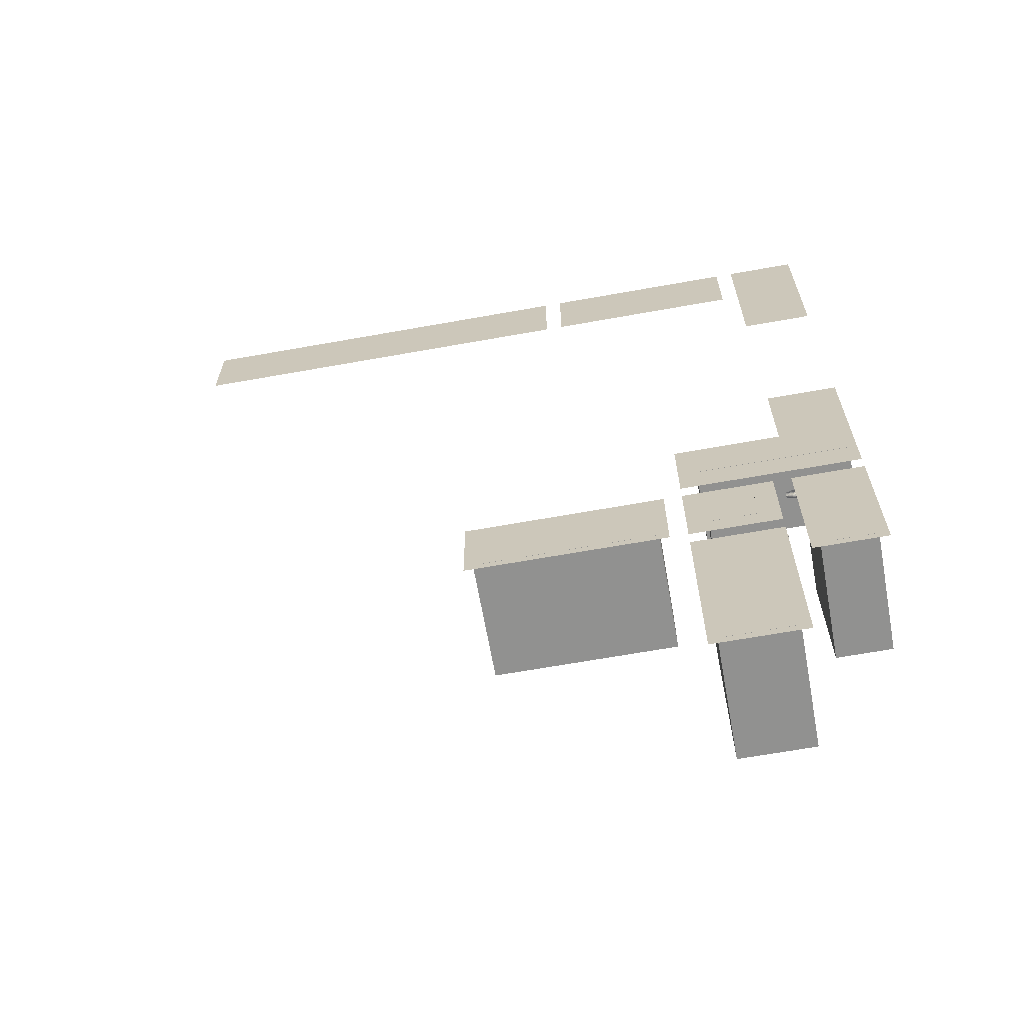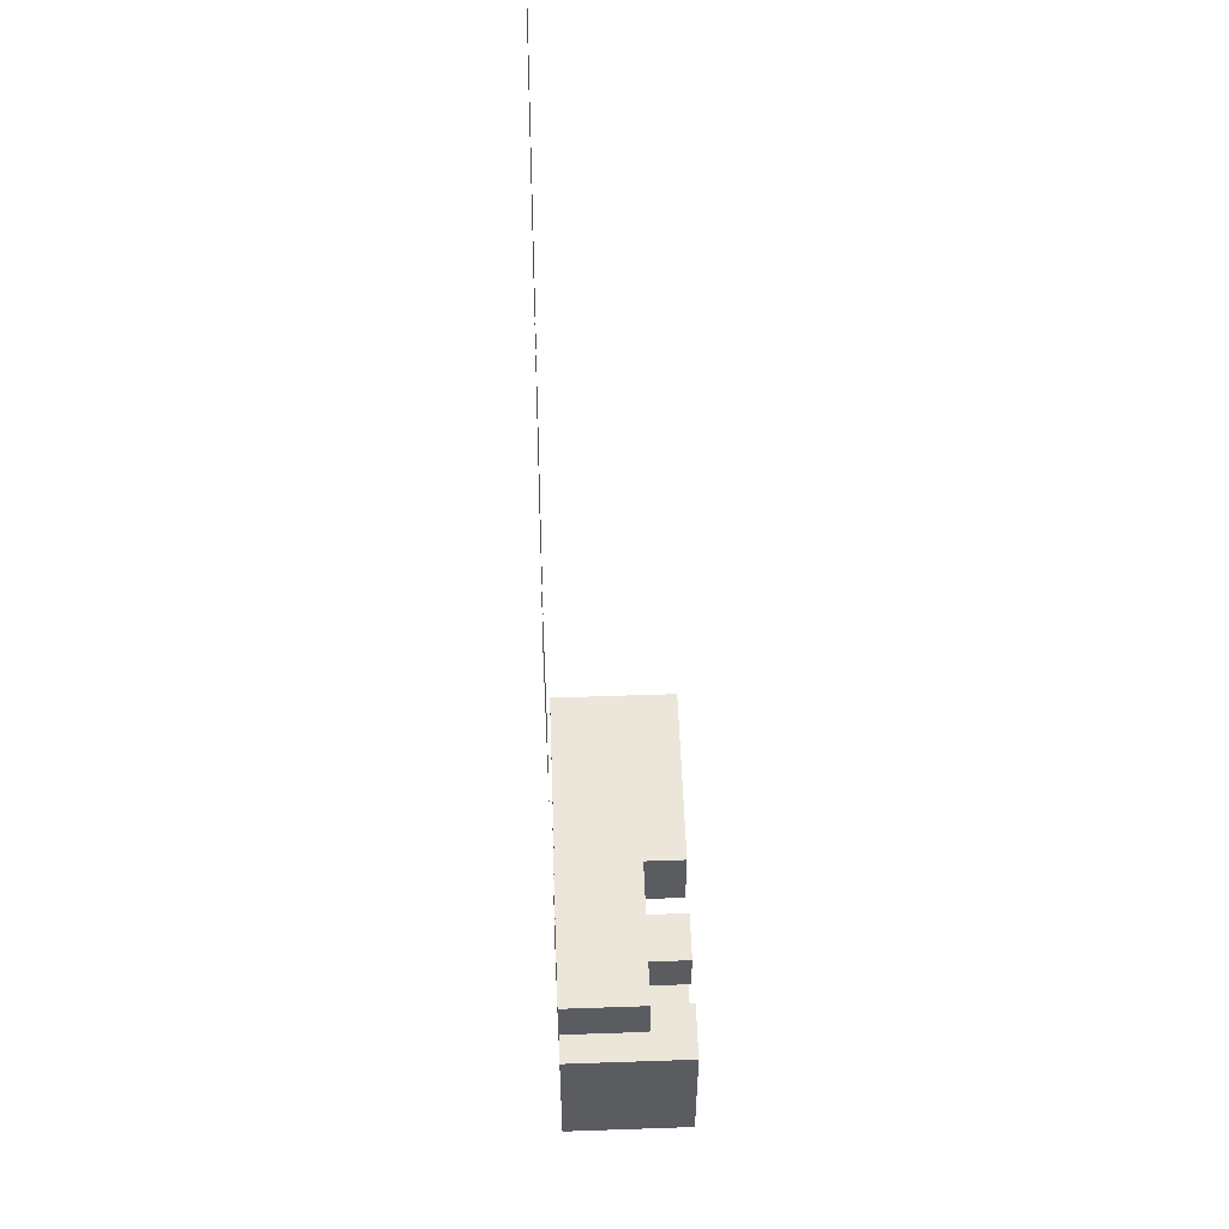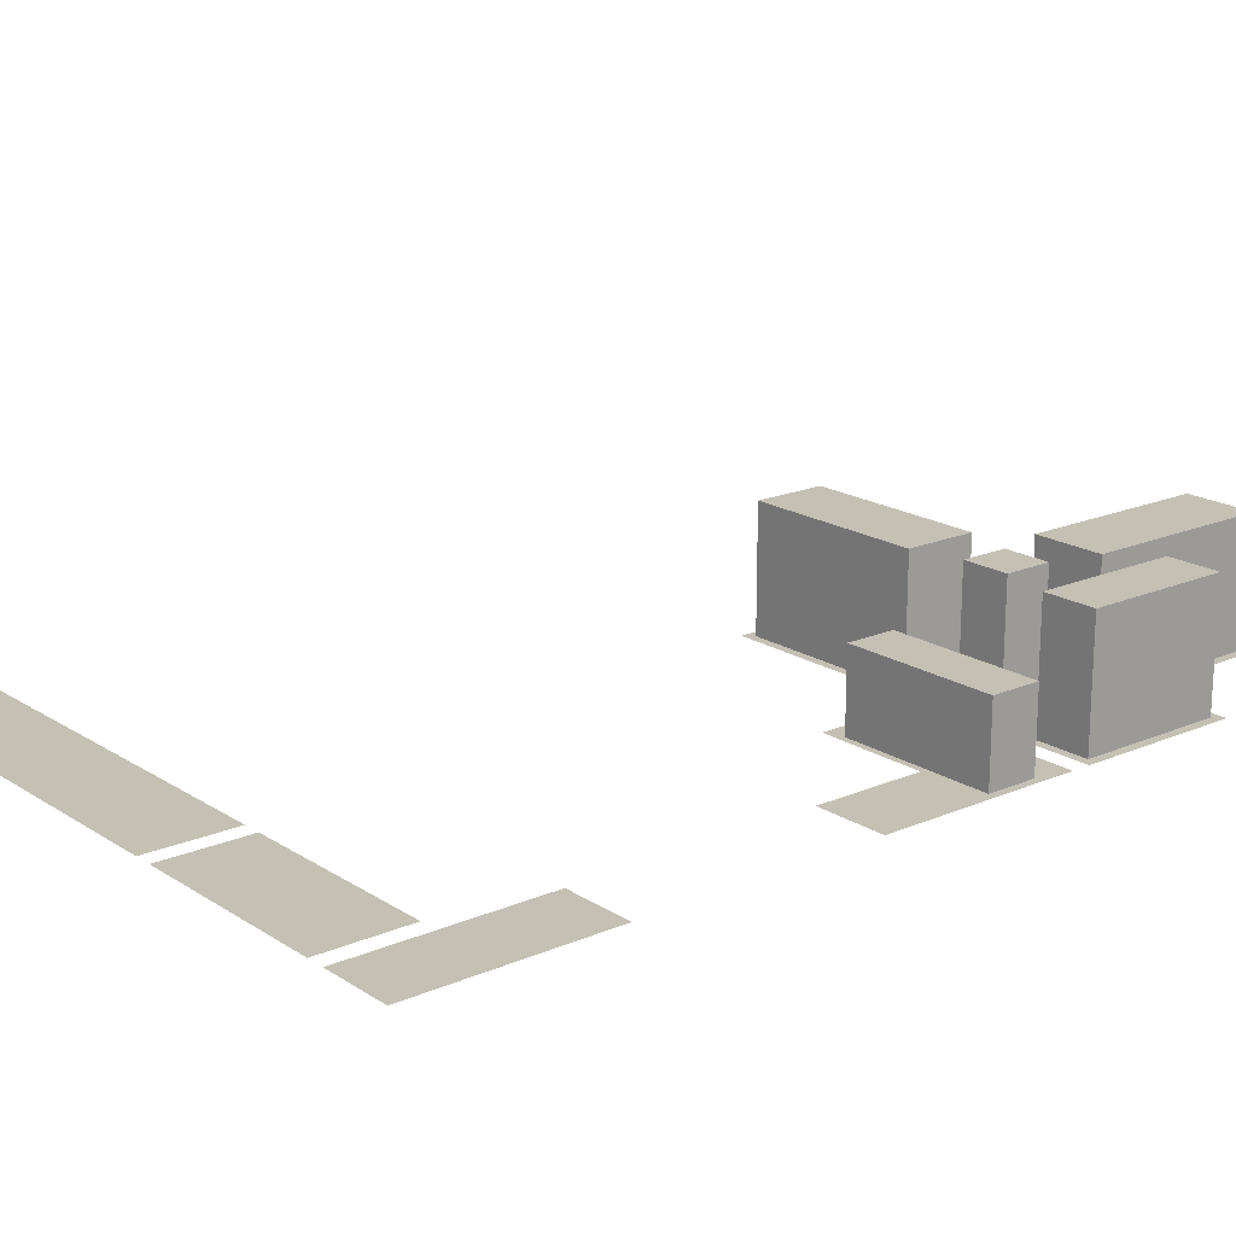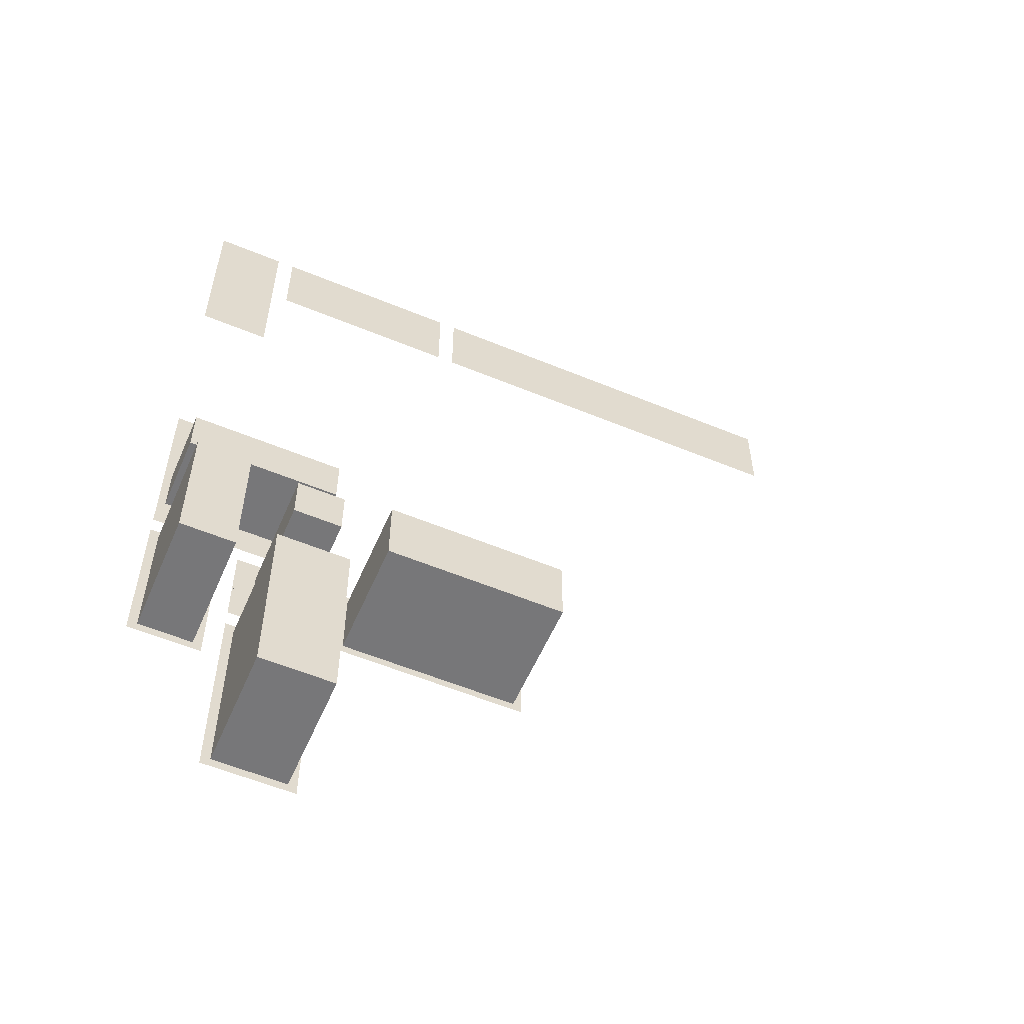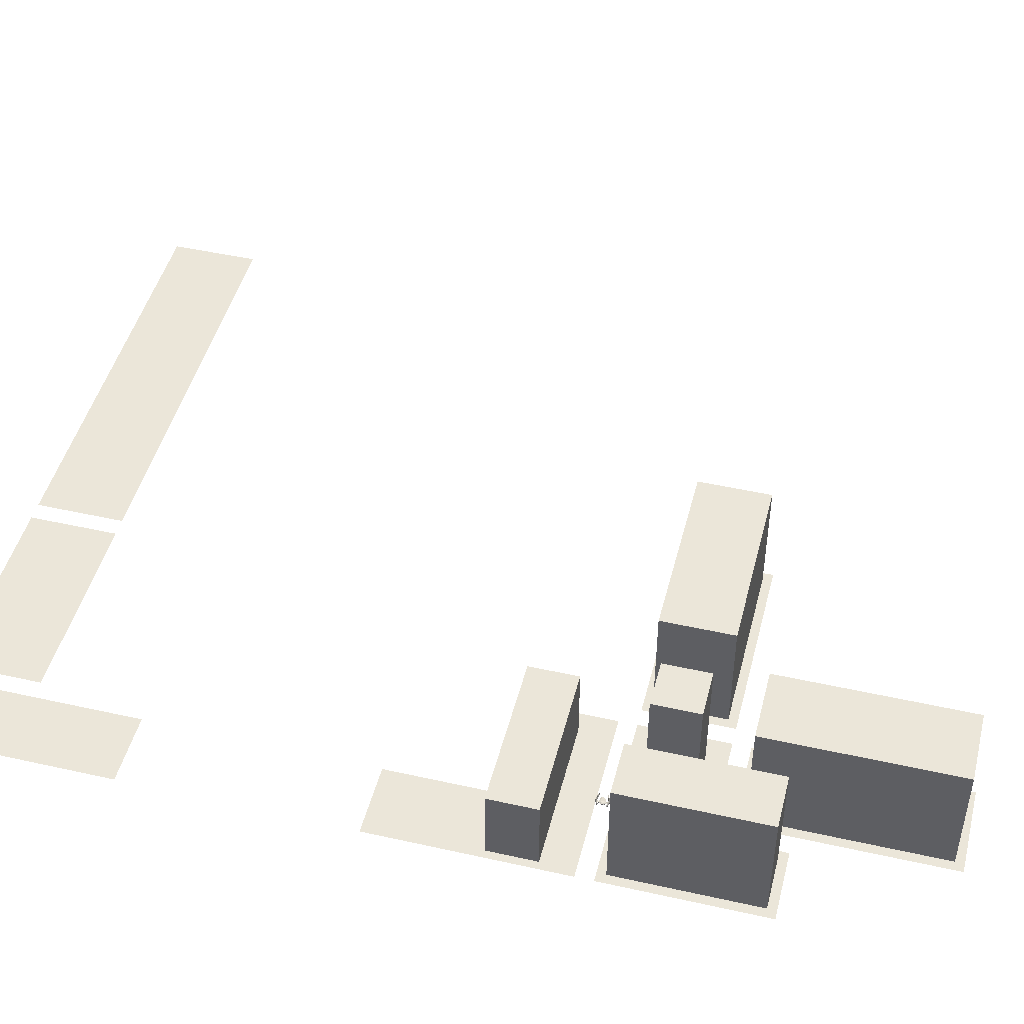
<metadata>
{"format":"obj","ext":"obj","renderer":"f3d","projection":"perspective","resolution":1024,"background":"white","views":[{"elev":-66.0,"azim":-169.8,"up":"+Y"},{"elev":55.4,"azim":-92.1,"up":"+Y"},{"elev":18.4,"azim":-129.4,"up":"+Z"},{"elev":-57.2,"azim":-23.3,"up":"+Y"},{"elev":46.8,"azim":-75.7,"up":"+Z"}]}
</metadata>
<code>
o CameraBox
v -98.38 -146.5 4.919
v -98.3 -146.7 4.925
v -98.38 -146.5 5.119
v -98.31 -146.6 5.125
v -98.19 -146.4 4.923
v -98.12 -146.6 4.929
v -98.2 -146.4 5.123
v -98.12 -146.6 5.129
f 2 3 1
f 8 5 7
f 6 1 5
f 4 6 8
f 2 4 3
f 8 6 5
f 6 2 1
f 4 2 6
f 4 7 3
f 4 8 7
f 7 1 3
f 7 5 1
o _laatta01
v -97.66 -7.812 0.1289
v -97.66 11.72 0.1289
v -54.69 11.72 0.1289
v -54.69 -7.812 0.1289
v -50.78 11.72 0.1289
v 39.06 11.72 0.1289
v 39.06 -7.812 0.1289
v -50.78 -7.812 0.1289
v -101.6 11.72 0.1289
v -101.6 -31.25 0.1289
v -117.2 -31.25 0.1289
v -117.2 11.72 0.1289
v -117.2 -82.03 0.1289
v -101.6 -82.03 0.1289
v -101.6 -105.5 0.1289
v -78.12 -105.5 0.1289
v -78.12 -125 0.1289
v -117.2 -125 0.1289
f 12 10 9
f 16 14 13
f 20 18 17
f 25 23 26
f 21 23 22
f 12 11 10
f 16 15 14
f 20 19 18
f 25 24 23
f 21 26 23
o _levyt3
v -117.2 -128.9 0.1289
v -101.6 -128.9 0.1289
v -101.6 -164.1 0.1289
v -117.2 -164.1 0.1289
v -97.66 -152.3 0.1289
v -78.12 -152.3 0.1289
v -78.12 -197.3 0.1289
v -97.66 -197.3 0.1289
v -97.66 -128.9 0.1289
v -78.12 -128.9 0.1289
v -78.12 -148.4 0.1289
v -97.66 -148.4 0.1289
v -74.22 -128.9 0.1289
v -31.25 -128.9 0.1289
v -31.25 -148.4 0.1289
v -74.22 -148.4 0.1289
f 30 28 27
f 34 32 31
f 38 36 35
f 42 40 39
f 30 29 28
f 34 33 32
f 38 37 36
f 42 41 40
o fcirto01
v -95.59 -117.9 11.67
v -95.59 -117.9 9.719
v -97.55 -117.9 9.719
v -97.55 -117.9 11.67
v -95.59 -117.9 7.766
v -95.59 -117.9 5.812
v -97.55 -117.9 5.812
v -97.55 -117.9 7.766
v -95.59 -117.9 3.859
v -95.59 -117.9 1.906
v -97.55 -117.9 1.906
v -97.55 -117.9 3.859
v -99.5 -117.9 7.766
v -99.5 -117.9 5.812
v -101.5 -117.9 5.812
v -101.5 -117.9 7.766
v -99.5 -117.9 3.859
v -99.5 -117.9 1.906
v -101.5 -117.9 1.906
v -101.5 -117.9 3.859
v -99.5 -117.9 11.67
v -99.5 -117.9 9.719
v -101.5 -117.9 9.719
v -101.5 -117.9 11.67
v -87.52 -117.9 11.67
v -87.52 -117.9 9.719
v -89.47 -117.9 9.719
v -89.47 -117.9 11.67
v -87.52 -117.9 7.766
v -87.52 -117.9 5.812
v -89.47 -117.9 5.812
v -89.47 -117.9 7.766
v -87.52 -117.9 3.859
v -87.52 -117.9 1.906
v -89.47 -117.9 1.906
v -89.47 -117.9 3.859
v -91.43 -117.9 7.766
v -91.43 -117.9 5.812
v -93.38 -117.9 5.812
v -93.38 -117.9 7.766
v -91.43 -117.9 3.859
v -91.43 -117.9 1.906
v -93.38 -117.9 1.906
v -93.38 -117.9 3.859
v -91.43 -117.9 11.67
v -91.43 -117.9 9.719
v -93.38 -117.9 9.719
v -93.38 -117.9 11.67
f 46 44 43
f 50 48 47
f 54 52 51
f 58 56 55
f 62 60 59
f 66 64 63
f 70 68 67
f 74 72 71
f 78 76 75
f 82 80 79
f 86 84 83
f 90 88 87
f 46 45 44
f 50 49 48
f 54 53 52
f 58 57 56
f 62 61 60
f 66 65 64
f 70 69 68
f 74 73 72
f 78 77 76
f 82 81 80
f 86 85 84
f 90 89 88
o kulmatalot
v -115.2 -130.9 26.38
v -103.5 -130.9 26.38
v -103.5 -162.1 26.38
v -115.2 -162.1 26.38
v -93.01 -133.5 26.38
v -82.71 -133.5 26.38
v -82.71 -143.8 26.38
v -93.01 -143.8 26.38
v -95.67 -154.3 26.38
v -80.05 -154.3 26.38
v -80.05 -195.3 26.38
v -95.67 -195.3 26.38
v -72.23 -130.9 26.38
v -33.17 -130.9 26.38
v -33.17 -146.5 26.38
v -72.23 -146.5 26.38
v -115.2 -130.9 0.1094
v -103.5 -130.9 0.1094
v -103.5 -162.1 0.1094
v -115.2 -162.1 0.1094
v -93.01 -133.5 0.1094
v -82.71 -133.5 0.1094
v -82.71 -143.8 0.1094
v -93.01 -143.8 0.1094
v -95.67 -154.3 0.1094
v -80.05 -154.3 0.1094
v -80.05 -195.3 0.1094
v -95.67 -195.3 0.1094
v -72.23 -130.9 0.1094
v -33.17 -130.9 0.1094
v -33.17 -146.5 0.1094
v -72.23 -146.5 0.1094
f 94 92 91
f 92 107 91
f 93 108 92
f 94 109 93
f 91 110 94
f 110 108 109
f 94 93 92
f 92 108 107
f 93 109 108
f 94 110 109
f 91 107 110
f 110 107 108
f 98 96 95
f 102 100 99
f 106 104 103
f 96 111 95
f 97 112 96
f 98 113 97
f 95 114 98
f 100 115 99
f 101 116 100
f 102 117 101
f 99 118 102
f 104 119 103
f 105 120 104
f 106 121 105
f 103 122 106
f 114 112 113
f 118 116 117
f 122 120 121
f 98 97 96
f 102 101 100
f 106 105 104
f 96 112 111
f 97 113 112
f 98 114 113
f 95 111 114
f 100 116 115
f 101 117 116
f 102 118 117
f 99 115 118
f 104 120 119
f 105 121 120
f 106 122 121
f 103 119 122
f 114 111 112
f 118 115 116
f 122 119 120
o s01
v -100.1 -127.6 4.445
v -100.1 -127.7 4.539
v -100.1 -127.8 4.685
v -100.1 -127.7 4.834
v -100.1 -127.7 4.991
v -100.1 -127.6 5.097
v -100.1 -127.7 4.842
v -100.1 -127.7 4.692
v -100.6 -127.8 4.348
v -100.6 -127.9 4.458
v -100.6 -128 4.639
v -100.6 -128 4.828
v -100.6 -127.9 5.024
v -100.6 -127.8 5.157
v -100.6 -127.9 4.839
v -100.6 -127.9 4.651
v -101.4 -128.1 4.179
v -101.4 -128.2 4.336
v -101.4 -128.3 4.576
v -101.4 -128.3 4.828
v -101.4 -128.2 5.087
v -101.4 -128.1 5.263
v -101.4 -128.2 4.839
v -101.4 -128.2 4.588
v -102 -128.1 4.172
v -102 -128.3 4.325
v -102 -128.4 4.569
v -102 -128.4 4.821
v -102 -128.3 5.076
v -102 -128.1 5.256
v -102 -128.2 4.832
v -102 -128.2 4.58
v -102.6 -128 4.251
v -102.5 -128.1 4.385
v -102.5 -128.2 4.597
v -102.6 -128.2 4.817
v -102.6 -128.1 5.041
v -102.6 -127.9 5.198
v -102.6 -128 4.825
v -102.6 -128 4.608
v -102.9 -127.8 4.296
v -102.9 -127.9 4.426
v -102.9 -128 4.622
v -102.9 -128 4.819
v -102.9 -127.9 5.023
v -102.9 -127.8 5.164
v -102.9 -127.9 4.826
v -102.9 -127.9 4.626
v -102.5 -127.3 4.693
v -102.5 -127.2 4.646
v -102.6 -126.9 4.668
v -102.6 -126.7 4.739
v -102.6 -126.7 4.853
v -102.6 -126.9 4.896
v -102.6 -127.2 4.873
v -102.5 -127.3 4.803
v -102.2 -127.7 4.609
v -102.3 -127.3 4.522
v -102.3 -126.7 4.575
v -102.3 -126.3 4.716
v -102.3 -126.3 4.943
v -102.3 -126.6 5.031
v -102.3 -127.3 4.974
v -102.2 -127.7 4.833
v -101.8 -127.6 4.612
v -101.8 -127.3 4.528
v -101.9 -126.6 4.581
v -101.9 -126.3 4.722
v -101.9 -126.3 4.95
v -101.9 -126.6 5.037
v -101.8 -127.3 4.98
v -101.8 -127.6 4.84
v -100.8 -127.3 4.703
v -100.9 -127.1 4.667
v -100.9 -126.7 4.697
v -100.9 -126.5 4.767
v -100.9 -126.7 4.811
v -100.9 -127.1 4.781
v -100.2 -126 4.574
v -100.2 -125.9 4.679
v -100.2 -125.9 4.836
v -100.2 -125.9 4.986
v -100.2 -125.9 5.131
v -100.2 -126 5.226
v -100.2 -126 4.978
v -100.2 -126 4.829
v -100.7 -125.9 4.496
v -100.7 -125.8 4.633
v -100.7 -125.7 4.829
v -100.7 -125.7 5.014
v -100.7 -125.8 5.195
v -100.7 -125.9 5.309
v -100.7 -125.8 5.006
v -100.7 -125.8 4.818
v -101.6 -125.8 4.369
v -101.6 -125.6 4.545
v -101.6 -125.5 4.804
v -101.6 -125.5 5.052
v -101.6 -125.6 5.295
v -101.6 -125.8 5.449
v -101.6 -125.7 5.04
v -101.6 -125.7 4.793
v -102.2 -125.8 4.361
v -102.2 -125.7 4.538
v -102.2 -125.6 4.797
v -102.2 -125.6 5.044
v -102.2 -125.7 5.288
v -102.2 -125.8 5.442
v -102.2 -125.7 5.033
v -102.2 -125.7 4.785
v -102.7 -126.1 4.402
v -102.7 -125.9 4.559
v -102.7 -125.8 4.783
v -102.7 -125.8 5.003
v -102.7 -125.9 5.215
v -102.7 -126.1 5.349
v -102.7 -126 4.991
v -102.7 -126 4.771
v -103 -126.2 4.429
v -103 -126.2 4.566
v -103 -126.1 4.77
v -103 -126.1 4.97
v -103 -126.2 5.167
v -103 -126.2 5.293
v -103 -126.2 4.963
v -103 -126.2 4.762
v -101.9 -127.6 4.714
v -101.9 -127.6 4.682
v -102.2 -127.7 4.649
v -102.2 -127.7 4.708
v -102.2 -127.7 4.739
v -101.9 -127.6 4.745
v -101.7 -128.2 4.731
v -101.8 -128.2 4.668
v -102.1 -128.2 4.603
v -102.2 -128.2 4.725
v -102.1 -128.2 4.788
v -101.8 -128.2 4.794
v -102 -126.3 4.824
v -102 -126.3 4.792
v -102.3 -126.3 4.759
v -102.3 -126.3 4.818
v -102.3 -126.3 4.849
v -102 -126.3 4.851
v -101.9 -125.7 4.929
v -102 -125.7 4.869
v -102.3 -125.8 4.801
v -102.4 -125.8 4.922
v -102.3 -125.8 4.985
v -102 -125.7 4.991
f 130 126 124
f 124 132 131
f 125 133 132
f 135 134 126
f 136 135 127
f 129 137 136
f 130 138 137
f 123 131 138
f 132 140 139
f 133 141 140
f 143 142 134
f 144 143 135
f 145 144 136
f 138 146 145
f 131 139 146
f 140 148 147
f 149 148 140
f 151 150 142
f 144 152 151
f 153 152 144
f 154 153 145
f 147 154 146
f 156 155 147
f 157 156 148
f 151 159 158
f 152 160 159
f 161 160 152
f 162 161 153
f 155 162 154
f 164 163 155
f 165 164 156
f 159 167 166
f 160 168 167
f 169 168 160
f 170 169 161
f 163 170 162
f 167 170 165
f 184 183 175
f 178 186 185
f 184 192 191
f 194 193 185
f 192 199 198
f 195 200 193
f 205 208 203
f 202 201 209
f 203 202 210
f 204 212 213
f 205 213 214
f 206 214 215
f 207 215 216
f 208 216 209
f 210 209 217
f 211 210 218
f 212 220 221
f 213 221 222
f 214 222 223
f 215 223 224
f 209 216 224
f 217 225 226
f 219 218 226
f 221 220 228
f 221 229 230
f 222 230 231
f 223 231 232
f 217 224 232
f 225 233 234
f 226 234 235
f 229 228 236
f 230 229 237
f 231 230 238
f 232 231 239
f 225 232 240
f 233 241 242
f 234 242 243
f 237 236 244
f 238 237 245
f 239 238 246
f 240 239 247
f 233 240 248
f 248 244 242
f 249 251 253
f 249 255 256
f 250 256 257
f 251 257 258
f 252 258 259
f 254 253 259
f 249 254 260
f 261 265 263
f 268 267 261
f 269 268 262
f 264 270 269
f 265 271 270
f 266 272 271
f 267 272 266
f 126 128 127
f 126 129 128
f 124 126 125
f 130 124 123
f 126 130 129
f 124 131 123
f 125 132 124
f 135 126 127
f 136 127 128
f 129 136 128
f 130 137 129
f 123 138 130
f 132 139 131
f 133 140 132
f 143 134 135
f 144 135 136
f 145 136 137
f 138 145 137
f 131 146 138
f 140 147 139
f 149 140 141
f 151 142 143
f 144 151 143
f 153 144 145
f 154 145 146
f 147 146 139
f 156 147 148
f 157 148 149
f 151 158 150
f 152 159 151
f 161 152 153
f 162 153 154
f 155 154 147
f 164 155 156
f 165 156 157
f 159 166 158
f 160 167 159
f 169 160 161
f 170 161 162
f 163 162 155
f 169 167 168
f 167 165 166
f 165 163 164
f 170 167 169
f 165 170 163
f 184 175 176
f 178 185 177
f 184 191 183
f 194 185 186
f 192 198 191
f 195 193 194
f 207 205 206
f 205 203 204
f 203 201 202
f 208 205 207
f 203 208 201
f 202 209 210
f 203 210 211
f 204 213 205
f 205 214 206
f 206 215 207
f 207 216 208
f 208 209 201
f 210 217 218
f 211 218 219
f 212 221 213
f 213 222 214
f 214 223 215
f 215 224 216
f 209 224 217
f 217 226 218
f 219 226 227
f 221 228 229
f 221 230 222
f 222 231 223
f 223 232 224
f 217 232 225
f 225 234 226
f 226 235 227
f 229 236 237
f 230 237 238
f 231 238 239
f 232 239 240
f 225 240 233
f 233 242 234
f 234 243 235
f 237 244 245
f 238 245 246
f 239 246 247
f 240 247 248
f 233 248 241
f 244 246 245
f 244 247 246
f 242 244 243
f 248 242 241
f 244 248 247
f 251 249 250
f 249 253 254
f 253 251 252
f 249 256 250
f 250 257 251
f 251 258 252
f 252 259 253
f 254 259 260
f 249 260 255
f 265 261 266
f 261 263 262
f 263 265 264
f 268 261 262
f 269 262 263
f 264 269 263
f 265 270 264
f 266 271 265
f 267 266 261
f 134 133 125
f 142 141 133
f 142 150 149
f 150 158 157
f 158 166 165
f 204 203 211
f 212 211 219
f 219 227 228
f 227 235 236
f 235 243 244
f 134 125 126
f 142 133 134
f 142 149 141
f 150 157 149
f 158 165 157
f 204 211 212
f 212 219 220
f 219 228 220
f 227 236 228
f 235 244 236
f 172 176 174
f 176 178 177
f 178 172 171
f 172 174 173
f 174 176 175
f 176 172 178
f 180 179 171
f 181 180 172
f 174 182 181
f 175 183 182
f 185 184 176
f 171 179 186
f 180 188 187
f 181 189 188
f 182 190 189
f 191 190 182
f 193 192 184
f 179 187 194
f 188 196 195
f 189 197 196
f 198 197 189
f 198 190 191
f 193 200 199
f 195 194 187
f 195 197 199
f 180 171 172
f 181 172 173
f 174 181 173
f 175 182 174
f 185 176 177
f 171 186 178
f 180 187 179
f 181 188 180
f 182 189 181
f 191 182 183
f 193 184 185
f 179 194 186
f 188 195 187
f 189 196 188
f 198 189 190
f 193 199 192
f 197 195 196
f 195 199 200
f 199 197 198
o talojota
v -115.5 -117.6 16.95
v -82.19 -117.6 16.95
v -82.19 -106.9 16.95
v -115.5 -106.9 16.95
v -115.5 -117.6 0.08984
v -82.19 -117.6 0.08984
v -82.19 -106.9 0.08984
v -115.5 -106.9 0.08984
f 274 276 273
f 277 274 273
f 278 275 274
f 279 276 275
f 280 273 276
f 280 278 277
f 274 275 276
f 277 278 274
f 278 279 275
f 279 280 276
f 280 277 273
f 280 279 278

</code>
